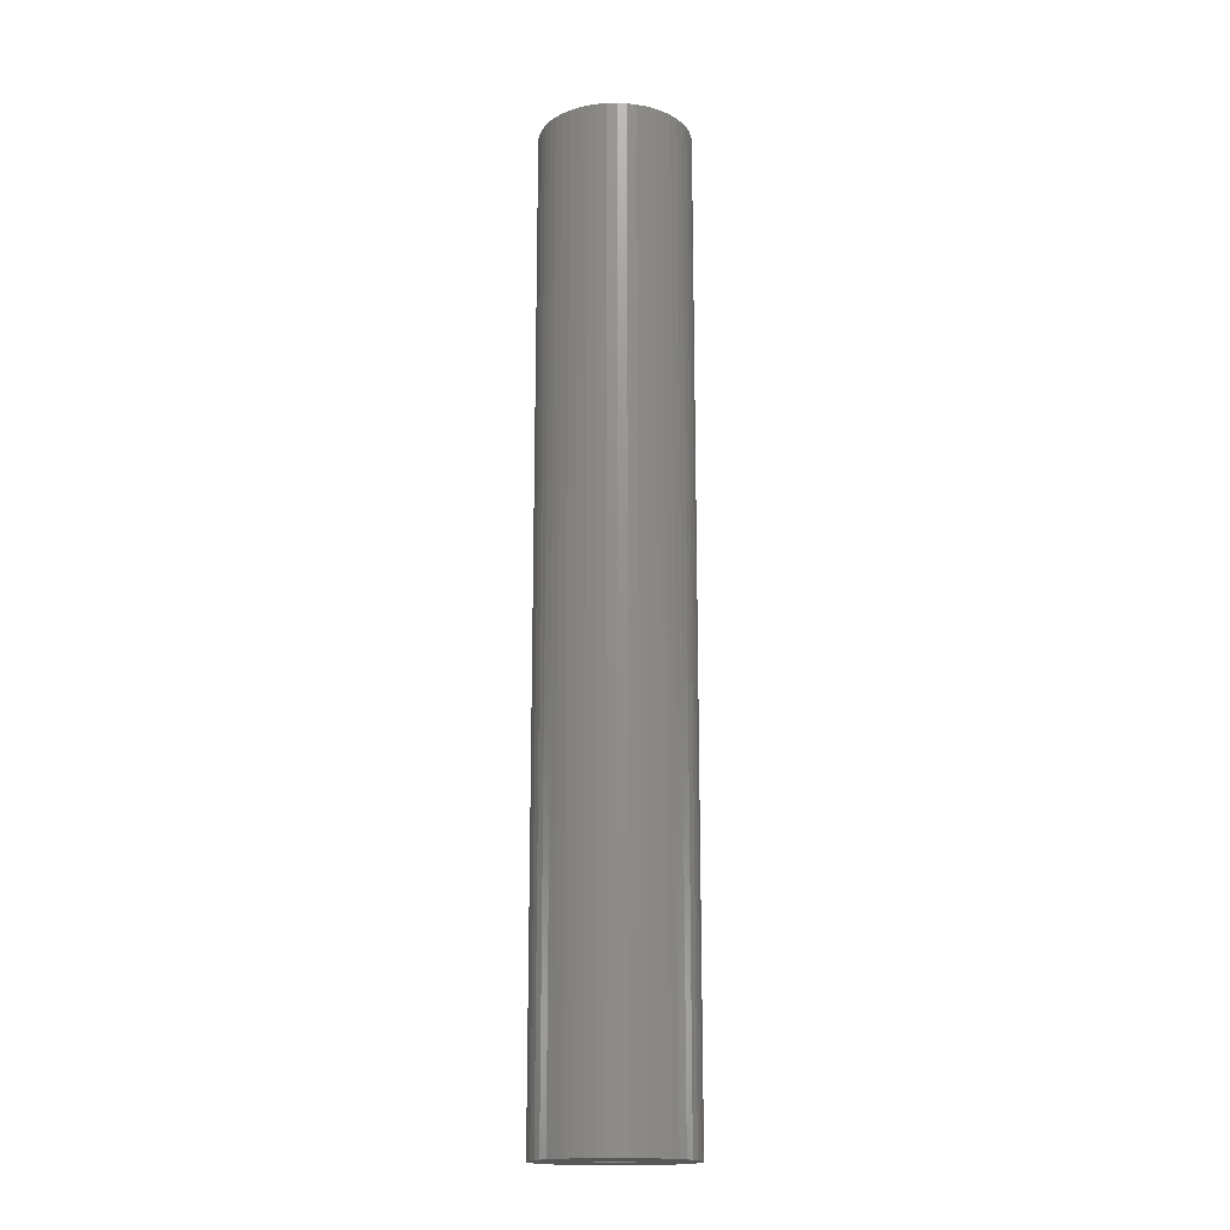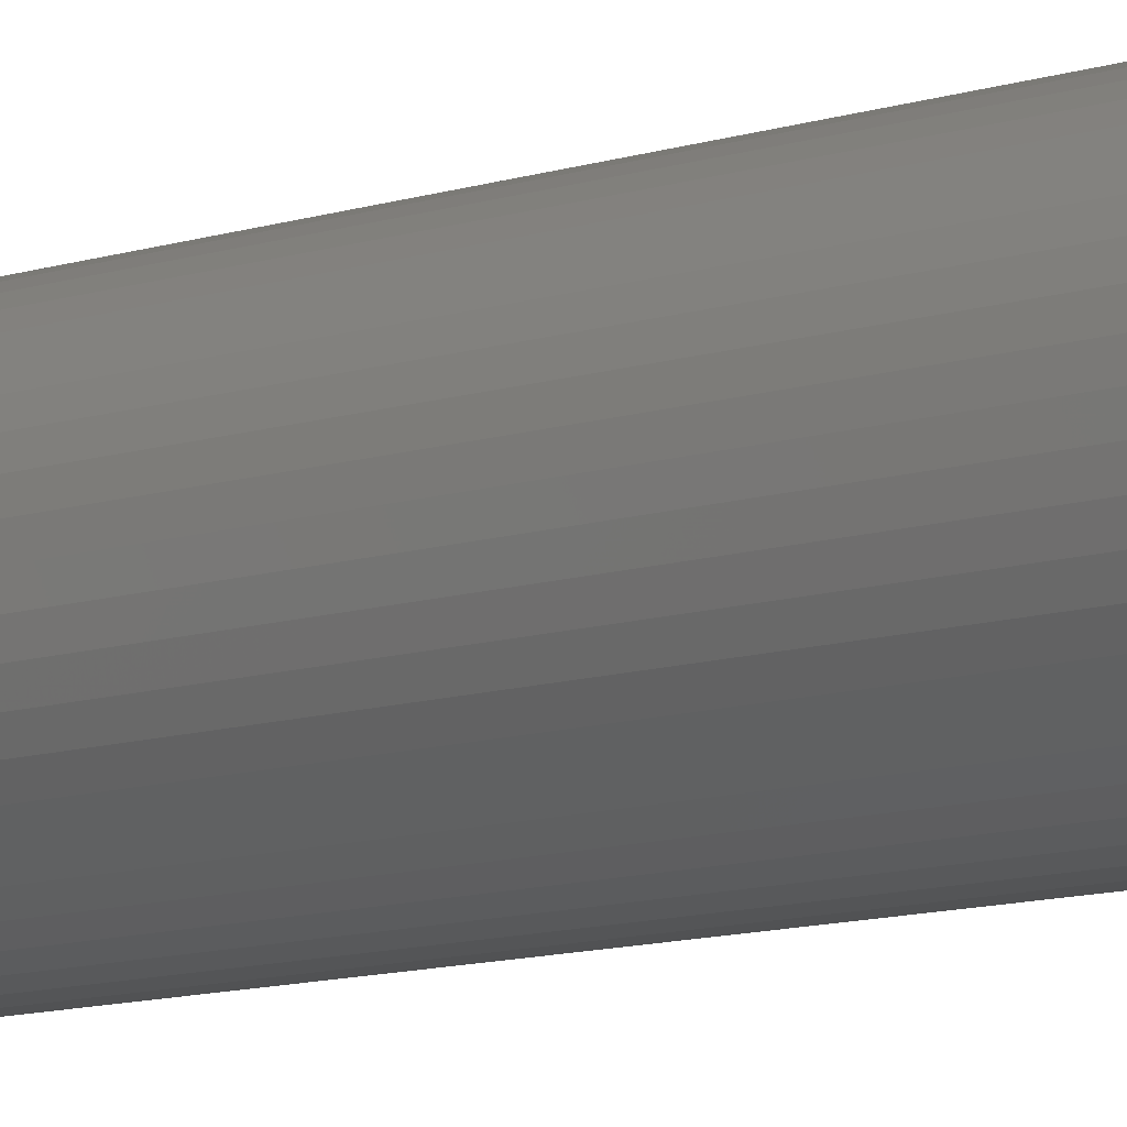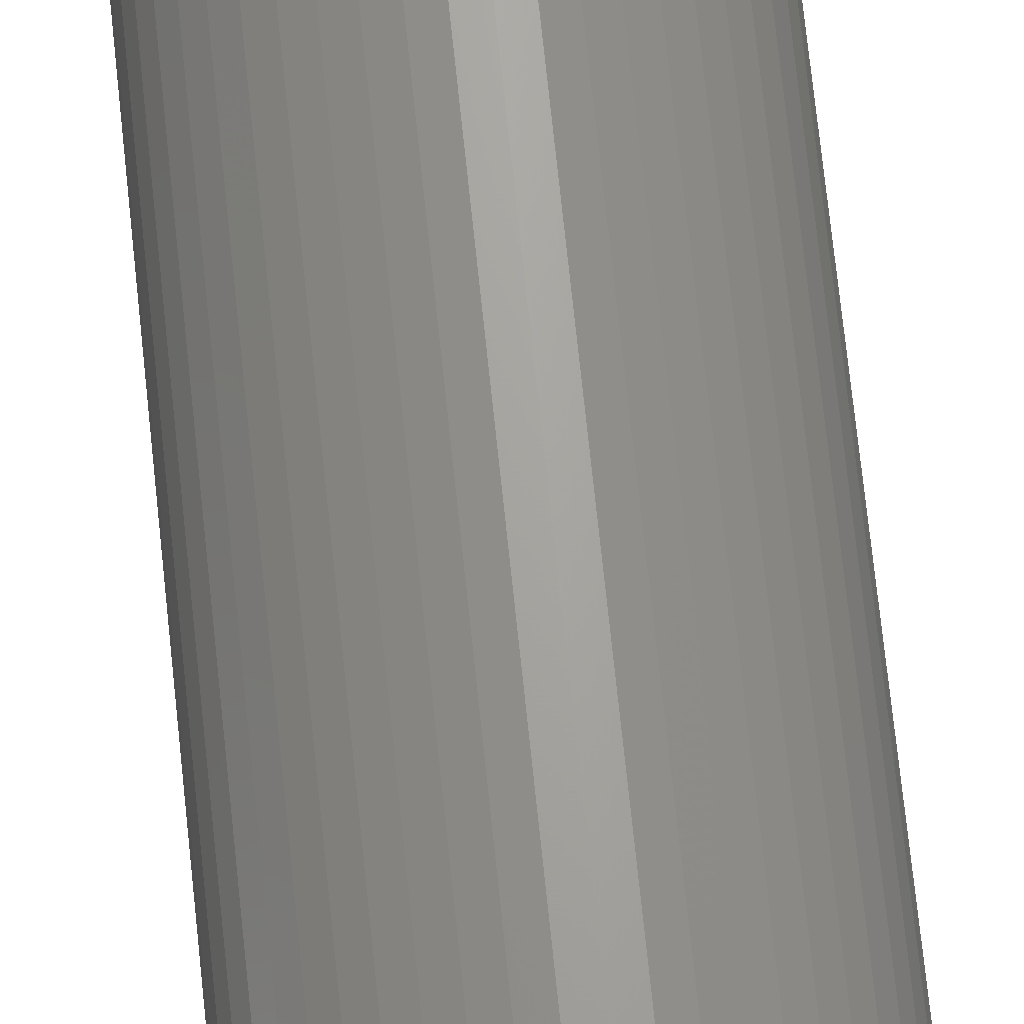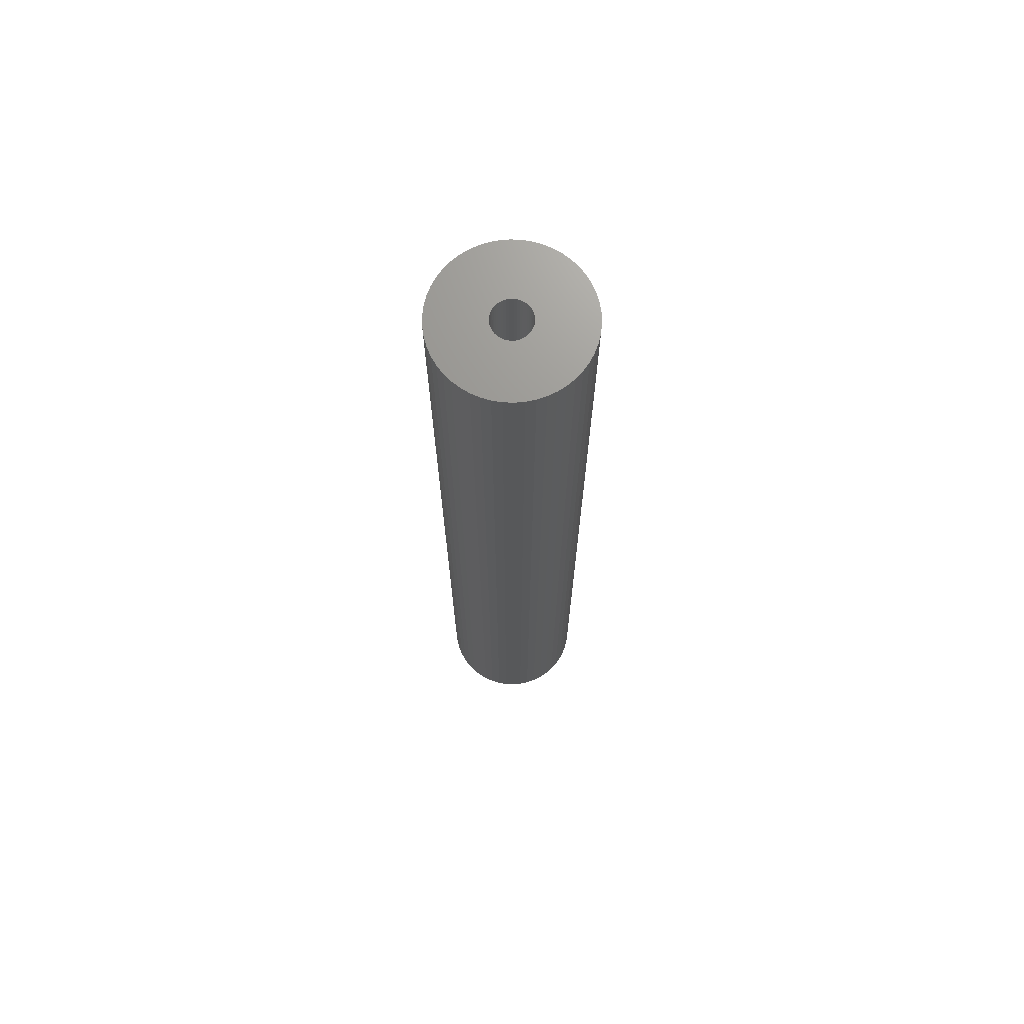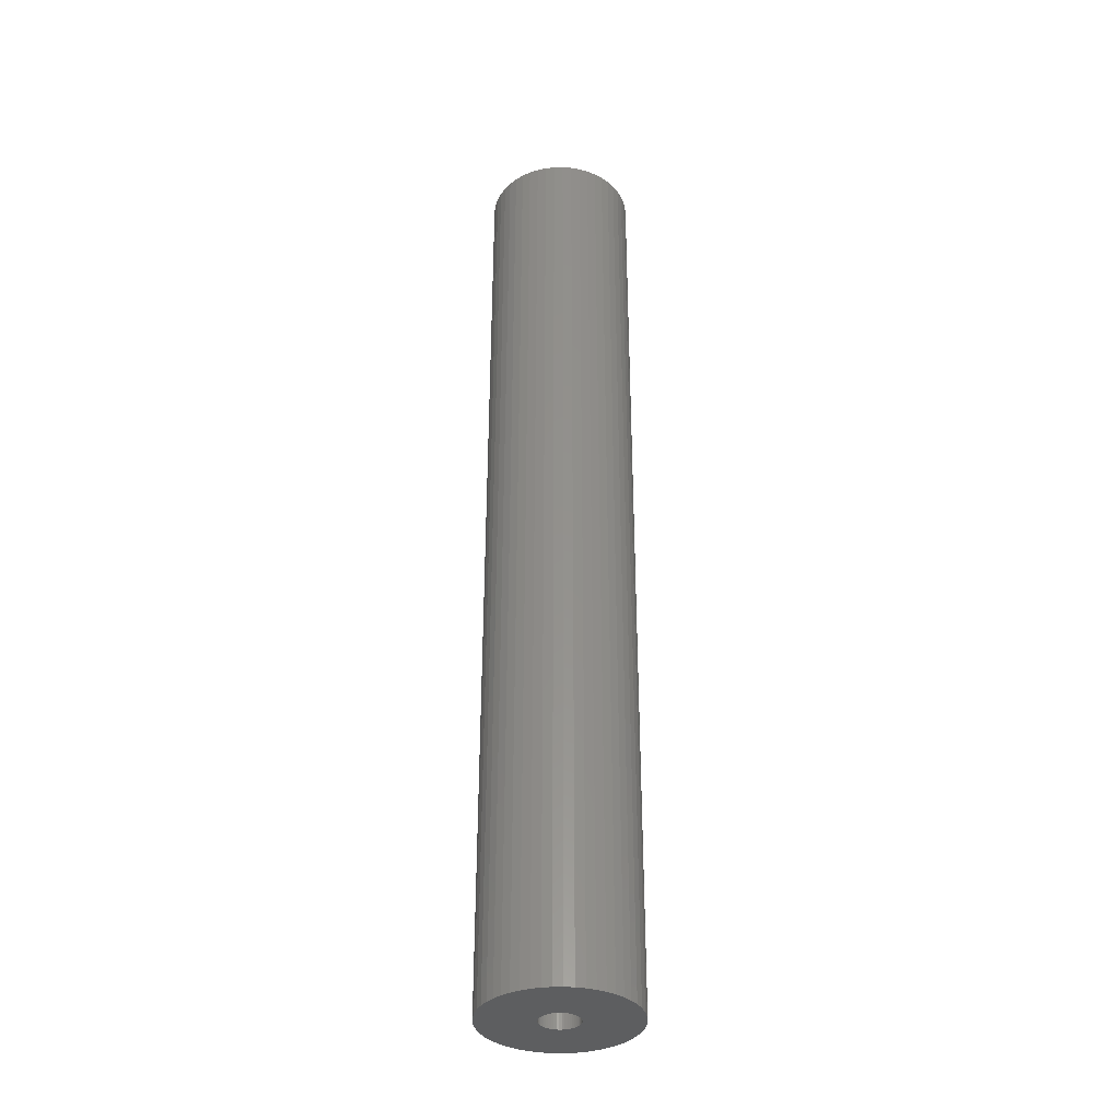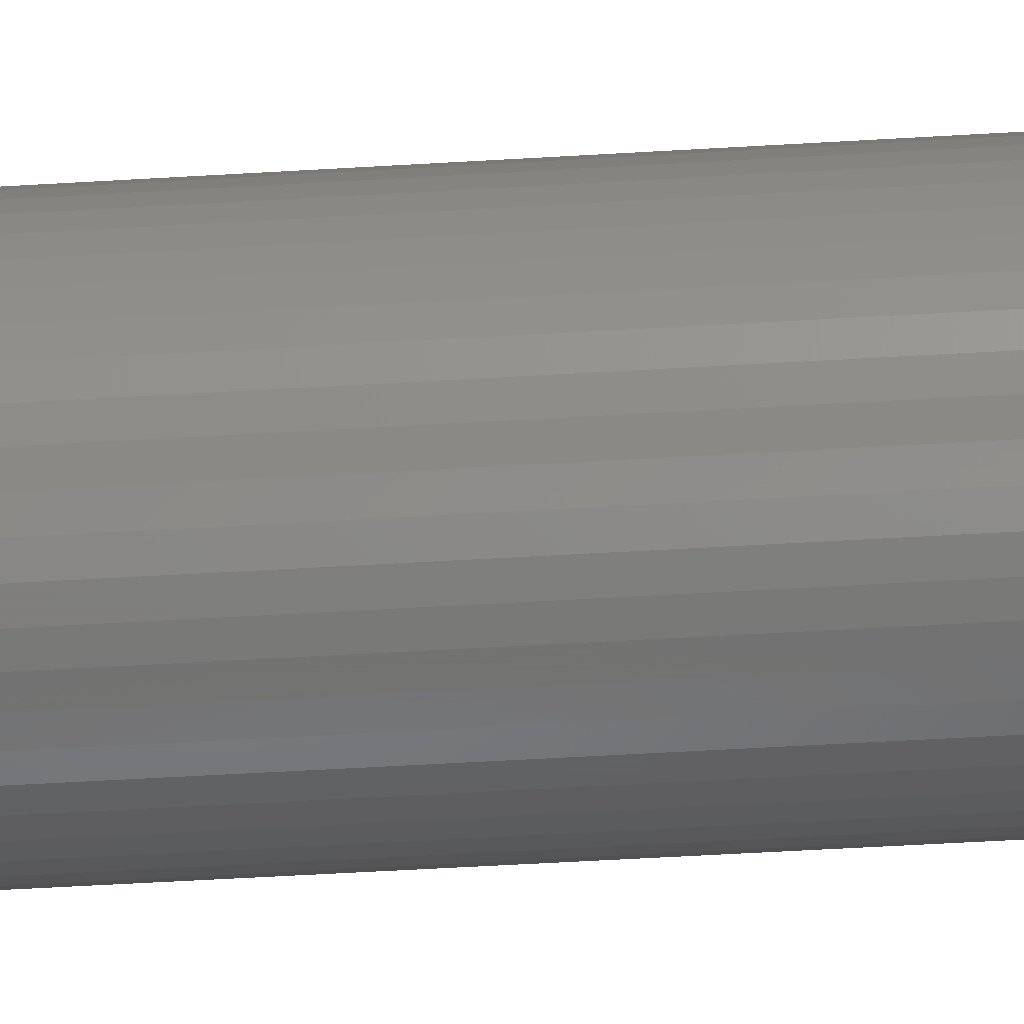
<metadata>
{"format":"stl","ext":"stl","renderer":"f3d","projection":"perspective","resolution":1024,"background":"white","views":[{"elev":-17.0,"azim":-19.5,"up":"+Z"},{"elev":-8.7,"azim":-45.0,"up":"+Y"},{"elev":67.2,"azim":174.2,"up":"+Y"},{"elev":70.6,"azim":81.6,"up":"+Z"},{"elev":-35.2,"azim":37.3,"up":"+Z"},{"elev":-43.2,"azim":-85.7,"up":"+Y"}]}
</metadata>
<code>
# stl→obj: 200 verts, 400 faces
v 1.8 0 0
v 1.786 0.2256 90
v 1.786 0.2256 0
v 1.8 0 90
v -1.8 0 90
v -1.786 0.2256 0
v -1.786 0.2256 90
v -1.8 0 0
v -0.113 1.796 0
v 0.113 1.796 90
v -0.113 1.796 90
v 0.113 1.796 0
v 0.113 -1.796 0
v -0.113 -1.796 90
v 0.113 -1.796 90
v -0.113 -1.796 0
v 1.147 1.387 0
v 1.312 1.232 90
v 1.147 1.387 90
v 1.312 1.232 0
v -1.312 1.232 0
v -1.147 1.387 90
v -1.312 1.232 90
v -1.147 1.387 0
v -0.7664 1.629 0
v -0.5562 1.712 90
v -0.7664 1.629 90
v -0.5562 1.712 0
v 1.674 0.6626 0
v 1.577 0.8672 90
v 1.577 0.8672 0
v 1.674 0.6626 90
v 1.743 0.4476 90
v 1.743 0.4476 0
v 0.5562 1.712 0
v 0.7664 1.629 90
v 0.5562 1.712 90
v 0.7664 1.629 0
v 0.3373 1.768 0
v 0.3373 1.768 90
v 0.9645 1.52 0
v 0.9645 1.52 90
v -1.674 0.6626 90
v -1.577 0.8672 0
v -1.577 0.8672 90
v -1.674 0.6626 0
v -1.743 0.4476 90
v -1.743 0.4476 0
v -0.3373 1.768 90
v -0.3373 1.768 0
v 0.3373 -1.768 0
v 0.3373 -1.768 90
v 0.7664 -1.629 0
v 0.5562 -1.712 90
v 0.7664 -1.629 90
v 0.5562 -1.712 0
v 1.456 1.058 0
v 1.456 1.058 90
v -1.456 1.058 0
v -1.456 1.058 90
v -0.9645 1.52 0
v -0.9645 1.52 90
v 1.786 -0.2256 0
v 1.786 -0.2256 90
v 0.9645 -1.52 0
v 0.9645 -1.52 90
v 1.312 -1.232 0
v 1.147 -1.387 90
v 1.312 -1.232 90
v 1.147 -1.387 0
v 1.743 -0.4476 0
v 1.743 -0.4476 90
v 1.577 -0.8672 0
v 1.674 -0.6626 90
v 1.674 -0.6626 0
v 1.577 -0.8672 90
v 1.456 -1.058 90
v 1.456 -1.058 0
v -0.3373 -1.768 0
v -0.5562 -1.712 90
v -0.3373 -1.768 90
v -0.5562 -1.712 0
v -1.312 -1.232 90
v -1.456 -1.058 0
v -1.456 -1.058 90
v -1.312 -1.232 0
v -1.674 -0.6626 90
v -1.743 -0.4476 0
v -1.743 -0.4476 90
v -1.674 -0.6626 0
v -0.7664 -1.629 90
v -0.7664 -1.629 0
v -0.9645 -1.52 0
v -1.147 -1.387 90
v -0.9645 -1.52 90
v -1.147 -1.387 0
v -1.786 -0.2256 0
v -1.786 -0.2256 90
v -1.577 -0.8672 0
v -1.577 -0.8672 90
v -6.78 1.741 0
v -6.508 2.577 90
v -6.508 2.577 0
v -6.78 1.741 90
v 6.134 3.372 90
v 5.663 4.114 0
v 5.663 4.114 90
v 6.134 3.372 0
v 2.98 6.334 0
v 2.163 6.657 90
v 2.98 6.334 90
v 2.163 6.657 0
v -2.163 6.657 0
v -2.98 6.334 90
v -2.163 6.657 90
v -2.98 6.334 0
v -6.134 3.372 90
v -6.134 3.372 0
v 6.945 -0.8773 90
v 7 0 0
v 7 0 90
v 6.945 -0.8773 0
v 5.103 4.792 0
v 4.462 5.394 90
v 5.103 4.792 90
v 4.462 5.394 0
v 0.4395 6.986 0
v -0.4395 6.986 90
v 0.4395 6.986 90
v -0.4395 6.986 0
v 3.751 5.91 0
v 3.751 5.91 90
v -5.663 4.114 0
v -5.103 4.792 90
v -5.103 4.792 0
v -5.663 4.114 90
v -1.312 6.876 0
v -1.312 6.876 90
v -4.462 5.394 0
v -4.462 5.394 90
v 6.134 -3.372 90
v 6.508 -2.577 0
v 6.508 -2.577 90
v 6.134 -3.372 0
v -5.103 -4.792 0
v -4.462 -5.394 90
v -5.103 -4.792 90
v -4.462 -5.394 0
v -6.134 -3.372 0
v -6.508 -2.577 90
v -6.508 -2.577 0
v -6.134 -3.372 90
v 2.98 -6.334 0
v 3.751 -5.91 90
v 2.98 -6.334 90
v 3.751 -5.91 0
v 1.312 6.876 90
v 1.312 6.876 0
v -7 0 0
v -6.945 0.8773 90
v -6.945 0.8773 0
v -7 0 90
v -3.751 5.91 0
v -3.751 5.91 90
v 6.945 0.8773 0
v 6.945 0.8773 90
v 5.103 -4.792 90
v 5.663 -4.114 0
v 5.663 -4.114 90
v 5.103 -4.792 0
v -5.663 -4.114 0
v -5.663 -4.114 90
v 0.4395 -6.986 0
v 1.312 -6.876 90
v 0.4395 -6.986 90
v 1.312 -6.876 0
v 6.508 2.577 90
v 6.508 2.577 0
v 6.78 1.741 90
v 6.78 1.741 0
v 6.78 -1.741 90
v 4.462 -5.394 90
v 2.163 -6.657 90
v -0.4395 -6.986 90
v -1.312 -6.876 90
v -2.163 -6.657 90
v -2.98 -6.334 90
v -3.751 -5.91 90
v -6.78 -1.741 90
v -6.945 -0.8773 90
v 6.78 -1.741 0
v -0.4395 -6.986 0
v -6.945 -0.8773 0
v -6.78 -1.741 0
v 2.163 -6.657 0
v 4.462 -5.394 0
v -2.163 -6.657 0
v -1.312 -6.876 0
v -3.751 -5.91 0
v -2.98 -6.334 0
f 1 2 3
f 2 1 4
f 5 6 7
f 6 5 8
f 9 10 11
f 10 9 12
f 13 14 15
f 14 13 16
f 17 18 19
f 18 17 20
f 21 22 23
f 22 21 24
f 25 26 27
f 26 25 28
f 29 30 31
f 30 29 32
f 3 33 34
f 33 3 2
f 35 36 37
f 36 35 38
f 39 37 40
f 37 39 35
f 41 19 42
f 19 41 17
f 43 44 45
f 44 43 46
f 47 46 43
f 46 47 48
f 28 49 26
f 49 28 50
f 51 15 52
f 15 51 13
f 53 54 55
f 54 53 56
f 34 32 29
f 32 34 33
f 57 18 20
f 18 57 58
f 31 58 57
f 58 31 30
f 12 40 10
f 40 12 39
f 38 42 36
f 42 38 41
f 45 59 60
f 59 45 44
f 60 21 23
f 21 60 59
f 7 48 47
f 48 7 6
f 61 27 62
f 27 61 25
f 24 62 22
f 62 24 61
f 50 11 49
f 11 50 9
f 63 4 1
f 4 63 64
f 65 55 66
f 55 65 53
f 67 68 69
f 68 67 70
f 71 64 63
f 64 71 72
f 73 74 75
f 74 73 76
f 67 77 78
f 77 67 69
f 79 80 81
f 80 79 82
f 83 84 85
f 84 83 86
f 87 88 89
f 88 87 90
f 56 52 54
f 52 56 51
f 70 66 68
f 66 70 65
f 75 72 71
f 72 75 74
f 78 76 73
f 76 78 77
f 16 81 14
f 81 16 79
f 82 91 80
f 91 82 92
f 93 94 95
f 94 93 96
f 96 83 94
f 83 96 86
f 89 97 98
f 97 89 88
f 98 8 5
f 8 98 97
f 92 95 91
f 95 92 93
f 85 99 100
f 99 85 84
f 100 90 87
f 90 100 99
f 101 102 103
f 102 101 104
f 105 106 107
f 106 105 108
f 109 110 111
f 110 109 112
f 113 114 115
f 114 113 116
f 103 117 118
f 117 103 102
f 119 120 121
f 120 119 122
f 123 124 125
f 124 123 126
f 127 128 129
f 128 127 130
f 131 111 132
f 111 131 109
f 133 134 135
f 134 133 136
f 137 115 138
f 115 137 113
f 139 134 140
f 134 139 135
f 141 142 143
f 142 141 144
f 145 146 147
f 146 145 148
f 149 150 151
f 150 149 152
f 153 154 155
f 154 153 156
f 107 123 125
f 123 107 106
f 112 157 110
f 157 112 158
f 158 129 157
f 129 158 127
f 126 132 124
f 132 126 131
f 159 160 161
f 160 159 162
f 118 136 133
f 136 118 117
f 130 138 128
f 138 130 137
f 163 140 164
f 140 163 139
f 116 164 114
f 164 116 163
f 121 165 166
f 165 121 120
f 167 168 169
f 168 167 170
f 171 152 149
f 152 171 172
f 173 174 175
f 174 173 176
f 177 108 105
f 108 177 178
f 179 178 177
f 178 179 180
f 166 180 179
f 180 166 165
f 4 121 166
f 2 166 179
f 121 4 119
f 33 179 177
f 64 119 4
f 32 177 105
f 119 64 181
f 30 105 107
f 72 181 64
f 58 107 125
f 181 72 143
f 18 125 124
f 74 143 72
f 19 124 132
f 143 74 141
f 42 132 111
f 76 141 74
f 36 111 110
f 141 76 169
f 77 169 76
f 166 2 4
f 179 33 2
f 177 32 33
f 105 30 32
f 107 58 30
f 125 18 58
f 37 110 157
f 124 19 18
f 132 42 19
f 111 36 42
f 110 37 36
f 40 157 129
f 157 40 37
f 129 10 40
f 129 11 10
f 128 11 129
f 11 128 49
f 138 49 128
f 49 138 26
f 115 26 138
f 26 115 27
f 114 27 115
f 27 114 62
f 164 62 114
f 62 164 22
f 140 22 164
f 22 140 23
f 134 23 140
f 136 60 134
f 23 134 60
f 169 77 167
f 69 167 77
f 167 69 182
f 68 182 69
f 182 68 154
f 66 154 68
f 154 66 155
f 55 155 66
f 155 55 183
f 54 183 55
f 183 54 174
f 52 174 54
f 174 52 175
f 15 175 52
f 14 175 15
f 184 14 81
f 14 184 175
f 185 81 80
f 186 80 91
f 187 91 95
f 188 95 94
f 81 185 184
f 146 94 83
f 147 83 85
f 172 85 100
f 152 100 87
f 150 87 89
f 189 89 98
f 80 186 185
f 190 98 5
f 60 136 45
f 117 45 136
f 91 187 186
f 45 117 43
f 95 188 187
f 102 43 117
f 94 146 188
f 43 102 47
f 83 147 146
f 104 47 102
f 85 172 147
f 47 104 7
f 100 152 172
f 160 7 104
f 87 150 152
f 7 160 5
f 89 189 150
f 162 5 160
f 98 190 189
f 5 162 190
f 161 104 101
f 104 161 160
f 181 122 119
f 122 181 191
f 169 144 141
f 144 169 168
f 192 175 184
f 175 192 173
f 193 162 159
f 162 193 190
f 151 189 194
f 189 151 150
f 145 172 171
f 172 145 147
f 195 155 183
f 155 195 153
f 176 183 174
f 183 176 195
f 196 167 182
f 167 196 170
f 143 191 181
f 191 143 142
f 197 185 186
f 185 197 198
f 199 187 188
f 187 199 200
f 1 120 122
f 63 122 191
f 120 1 165
f 71 191 142
f 3 165 1
f 75 142 144
f 165 3 180
f 73 144 168
f 34 180 3
f 78 168 170
f 180 34 178
f 67 170 196
f 29 178 34
f 70 196 156
f 178 29 108
f 65 156 153
f 31 108 29
f 53 153 195
f 108 31 106
f 57 106 31
f 122 63 1
f 191 71 63
f 142 75 71
f 144 73 75
f 168 78 73
f 170 67 78
f 56 195 176
f 196 70 67
f 156 65 70
f 153 53 65
f 195 56 53
f 51 176 173
f 176 51 56
f 173 13 51
f 173 16 13
f 192 16 173
f 16 192 79
f 198 79 192
f 79 198 82
f 197 82 198
f 82 197 92
f 200 92 197
f 92 200 93
f 199 93 200
f 93 199 96
f 148 96 199
f 96 148 86
f 145 86 148
f 171 84 145
f 86 145 84
f 106 57 123
f 20 123 57
f 123 20 126
f 17 126 20
f 126 17 131
f 41 131 17
f 131 41 109
f 38 109 41
f 109 38 112
f 35 112 38
f 112 35 158
f 39 158 35
f 158 39 127
f 12 127 39
f 9 127 12
f 130 9 50
f 9 130 127
f 137 50 28
f 113 28 25
f 116 25 61
f 163 61 24
f 50 137 130
f 139 24 21
f 135 21 59
f 133 59 44
f 118 44 46
f 103 46 48
f 101 48 6
f 28 113 137
f 161 6 8
f 84 171 99
f 149 99 171
f 25 116 113
f 99 149 90
f 61 163 116
f 151 90 149
f 24 139 163
f 90 151 88
f 21 135 139
f 194 88 151
f 59 133 135
f 88 194 97
f 44 118 133
f 193 97 194
f 46 103 118
f 97 193 8
f 48 101 103
f 159 8 193
f 6 161 101
f 8 159 161
f 194 190 193
f 190 194 189
f 156 182 154
f 182 156 196
f 198 184 185
f 184 198 192
f 148 188 146
f 188 148 199
f 200 186 187
f 186 200 197

</code>
